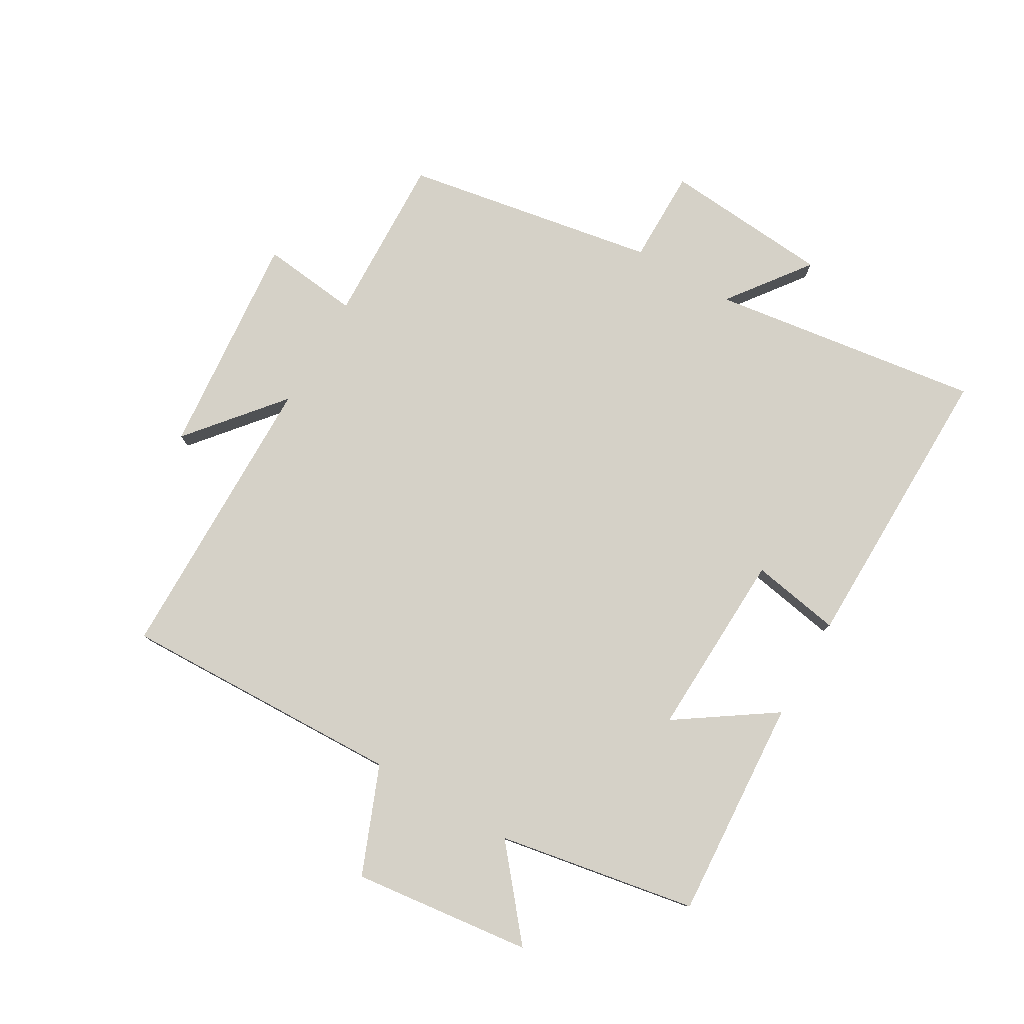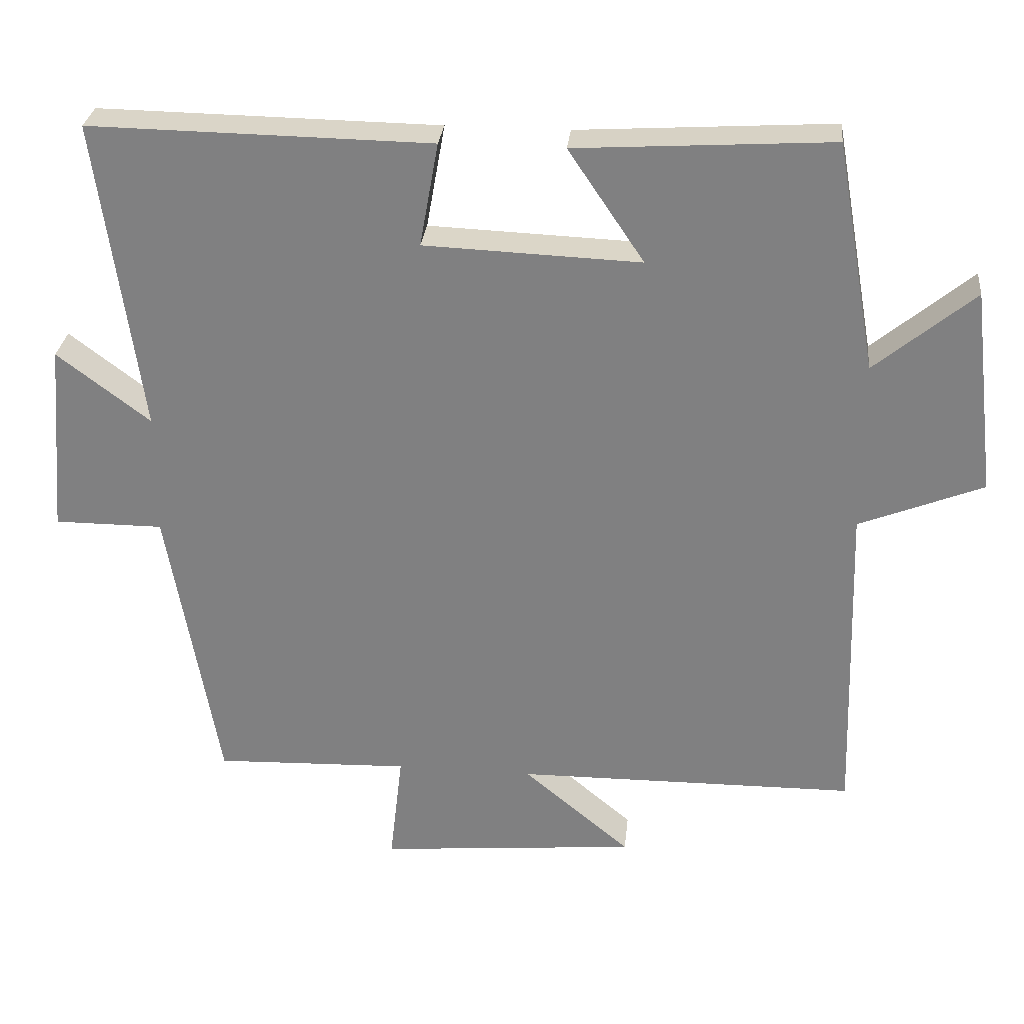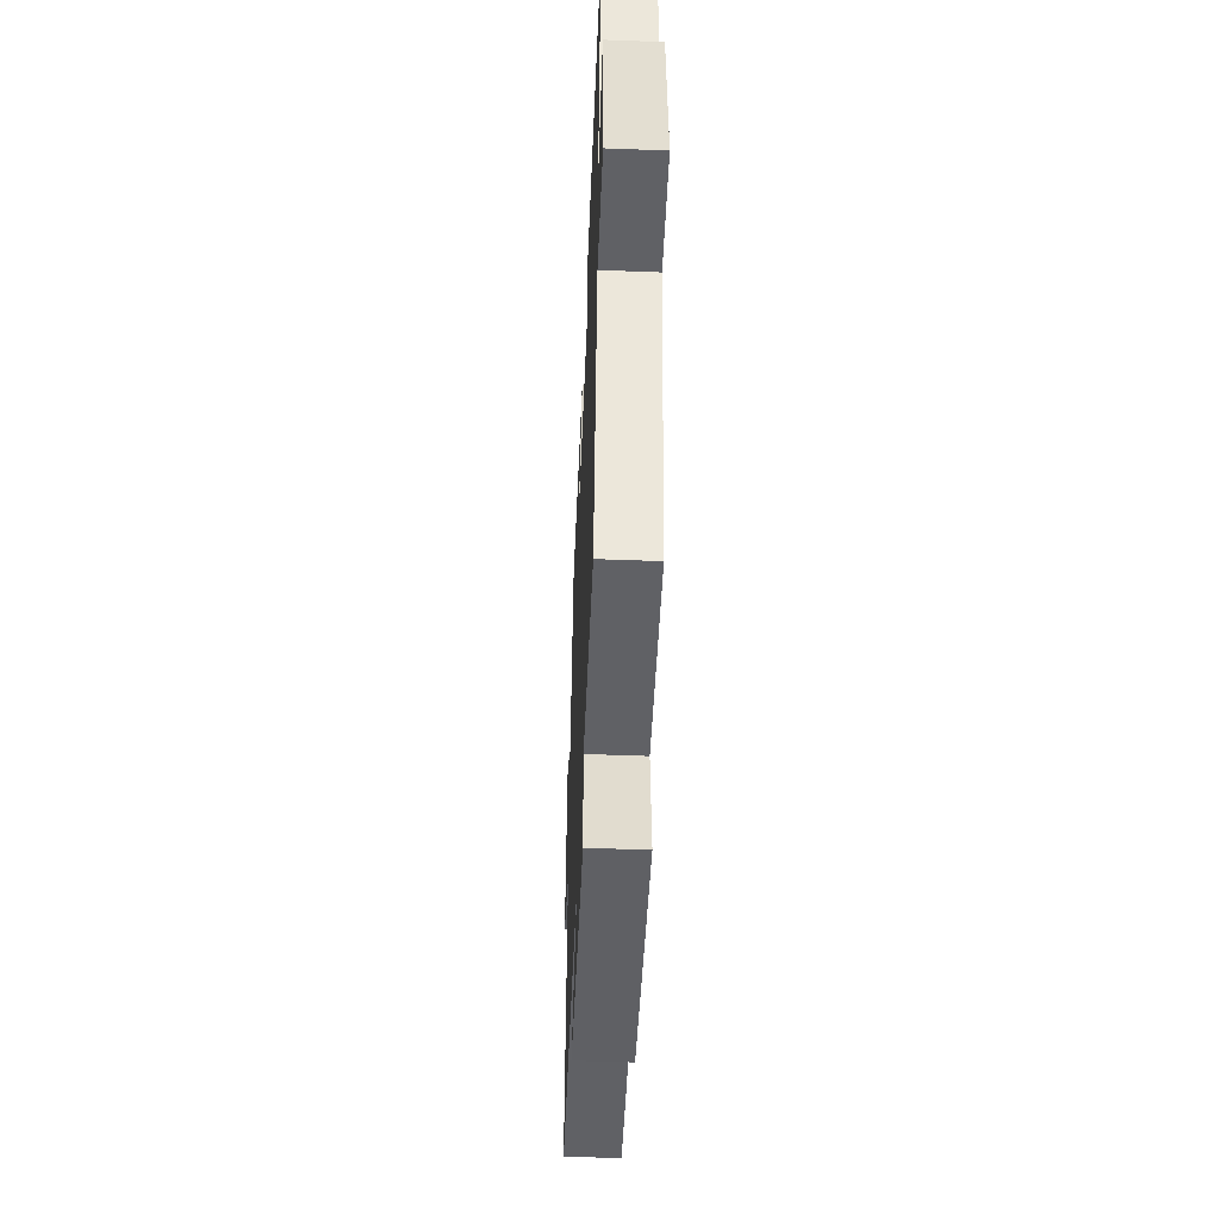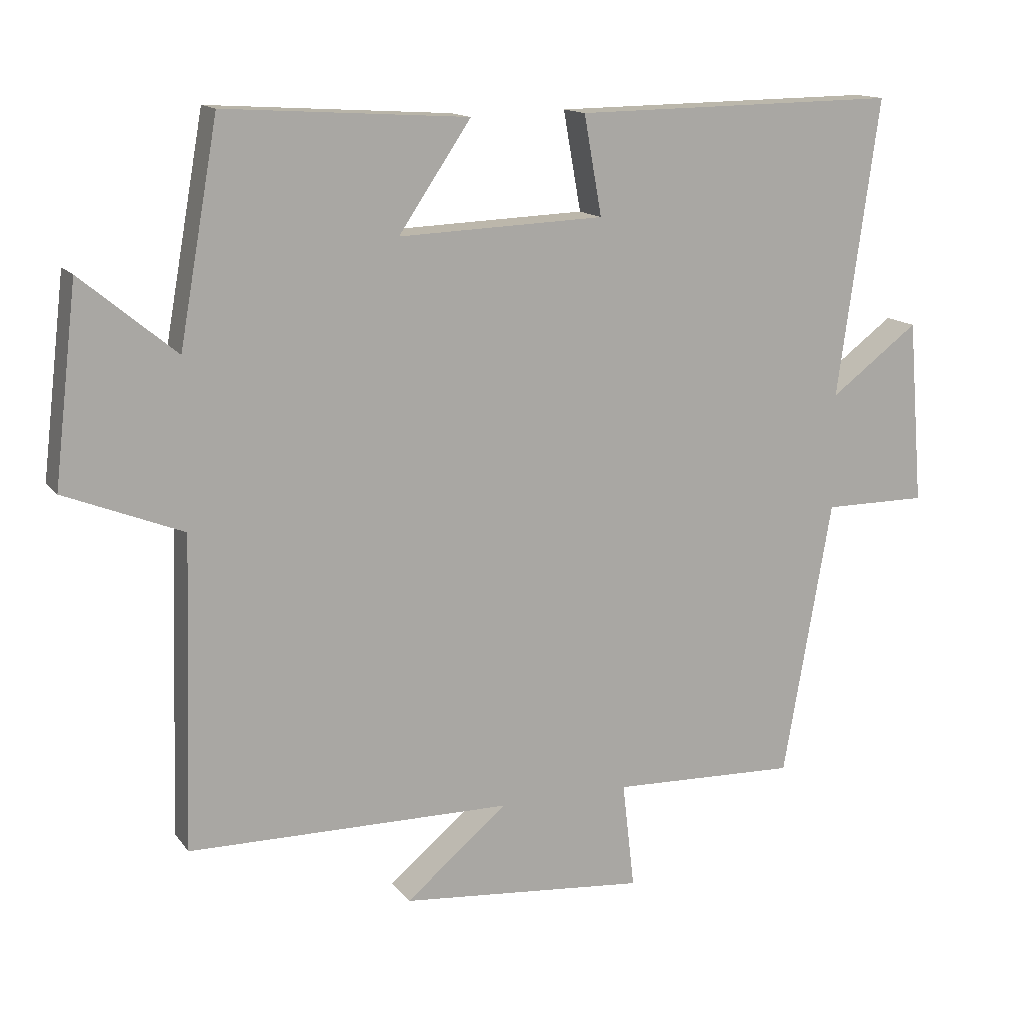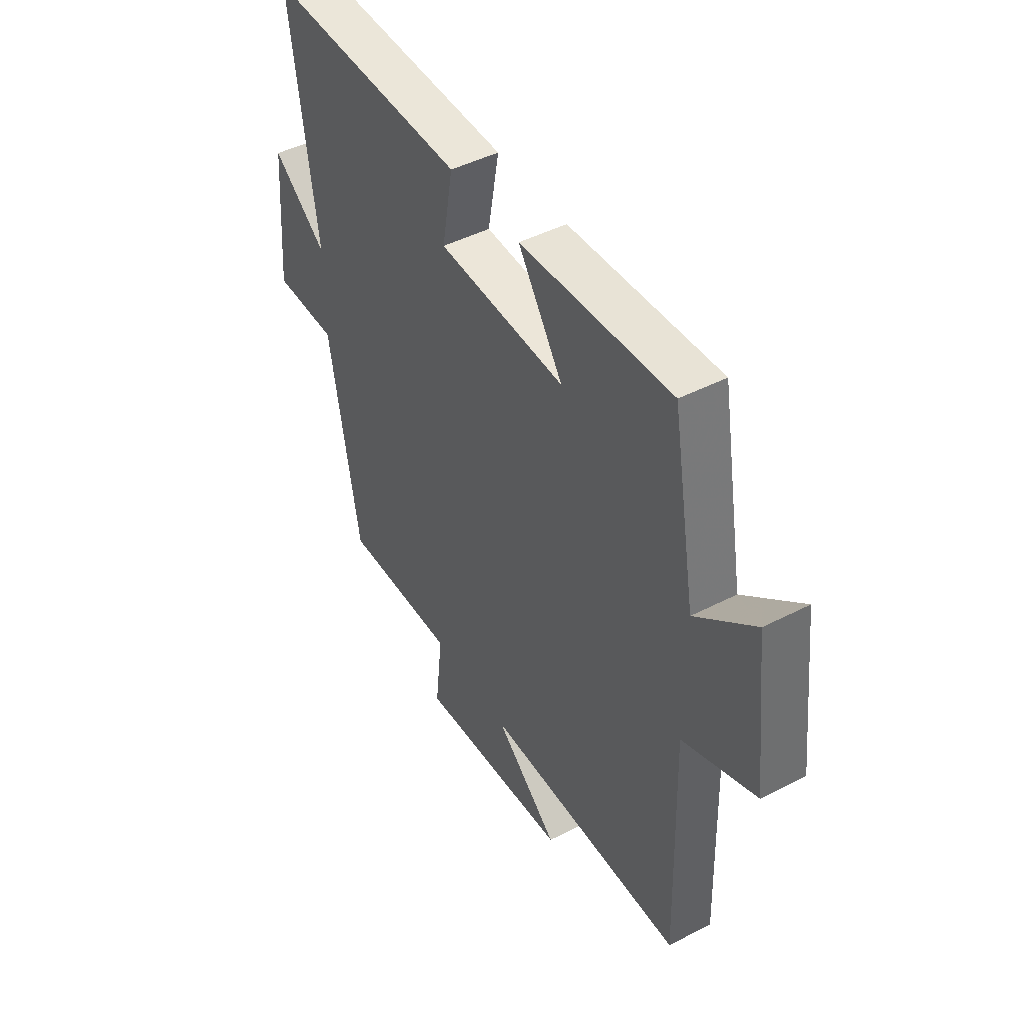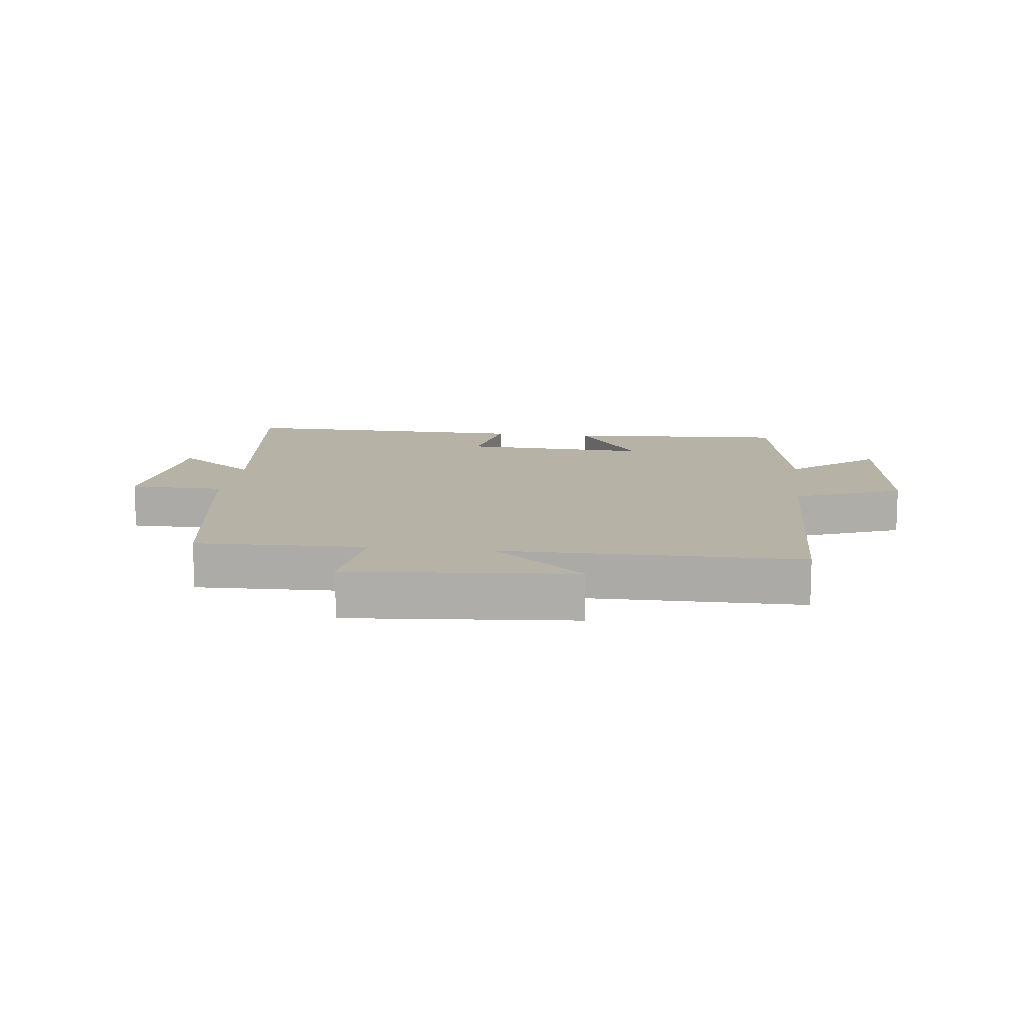
<metadata>
{"format":"obj","ext":"obj","renderer":"f3d","projection":"perspective","resolution":1024,"background":"white","views":[{"elev":78.9,"azim":-59.9,"up":"+Y"},{"elev":29.0,"azim":-174.1,"up":"+Z"},{"elev":-49.7,"azim":87.6,"up":"+Z"},{"elev":14.0,"azim":-23.1,"up":"+Z"},{"elev":45.9,"azim":-120.6,"up":"+Z"},{"elev":12.4,"azim":-172.8,"up":"+Y"}]}
</metadata>
<code>
v 0.561 0.07 0.507
v 0.5 0.07 0.07
v 0.63 0.07 0.168
v 0.652 0.07 -0.102
v 0.5 0.07 -0.102
v 0.429 0.07 -0.509
v 0.156 0.07 -0.5
v 0.174 0.07 -0.657
v -0.188 0.07 -0.625
v -0.038 0.07 -0.5
v -0.514 0.07 -0.496
v -0.5 0.07 -0.04
v -0.673 0.07 0.029
v -0.639 0.07 0.317
v -0.5 0.07 0.202
v -0.443 0.07 0.522
v -0.086 0.07 0.5
v -0.192 0.07 0.343
v 0.11 0.07 0.355
v 0.084 0.07 0.5
v 0.561 0 0.507
v 0.5 0 0.07
v 0.63 0 0.168
v 0.652 0 -0.102
v 0.5 0 -0.102
v 0.429 0 -0.509
v 0.156 0 -0.5
v 0.174 0 -0.657
v -0.188 0 -0.625
v -0.038 0 -0.5
v -0.514 0 -0.496
v -0.5 0 -0.04
v -0.673 0 0.029
v -0.639 0 0.317
v -0.5 0 0.202
v -0.443 0 0.522
v -0.086 0 0.5
v -0.192 0 0.343
v 0.11 0 0.355
v 0.084 0 0.5
f 19 20 1 2
f 18 19 2
f 15 16 17 18
f 15 18 2
f 12 13 14 15
f 12 15 2
f 10 11 12 2
f 7 8 9 10
f 7 10 2 3
f 5 6 7
f 5 7 3
f 3 4 5
f 22 21 40 39
f 22 39 38
f 38 37 36 35
f 22 38 35
f 35 34 33 32
f 22 35 32
f 22 32 31 30
f 30 29 28 27
f 23 22 30 27
f 27 26 25
f 23 27 25
f 25 24 23
f 1 21 22 2
f 2 22 23 3
f 3 23 24 4
f 4 24 25 5
f 5 25 26 6
f 6 26 27 7
f 7 27 28 8
f 8 28 29 9
f 9 29 30 10
f 10 30 31 11
f 11 31 32 12
f 12 32 33 13
f 13 33 34 14
f 14 34 35 15
f 15 35 36 16
f 16 36 37 17
f 17 37 38 18
f 18 38 39 19
f 19 39 40 20
f 20 40 21 1

</code>
